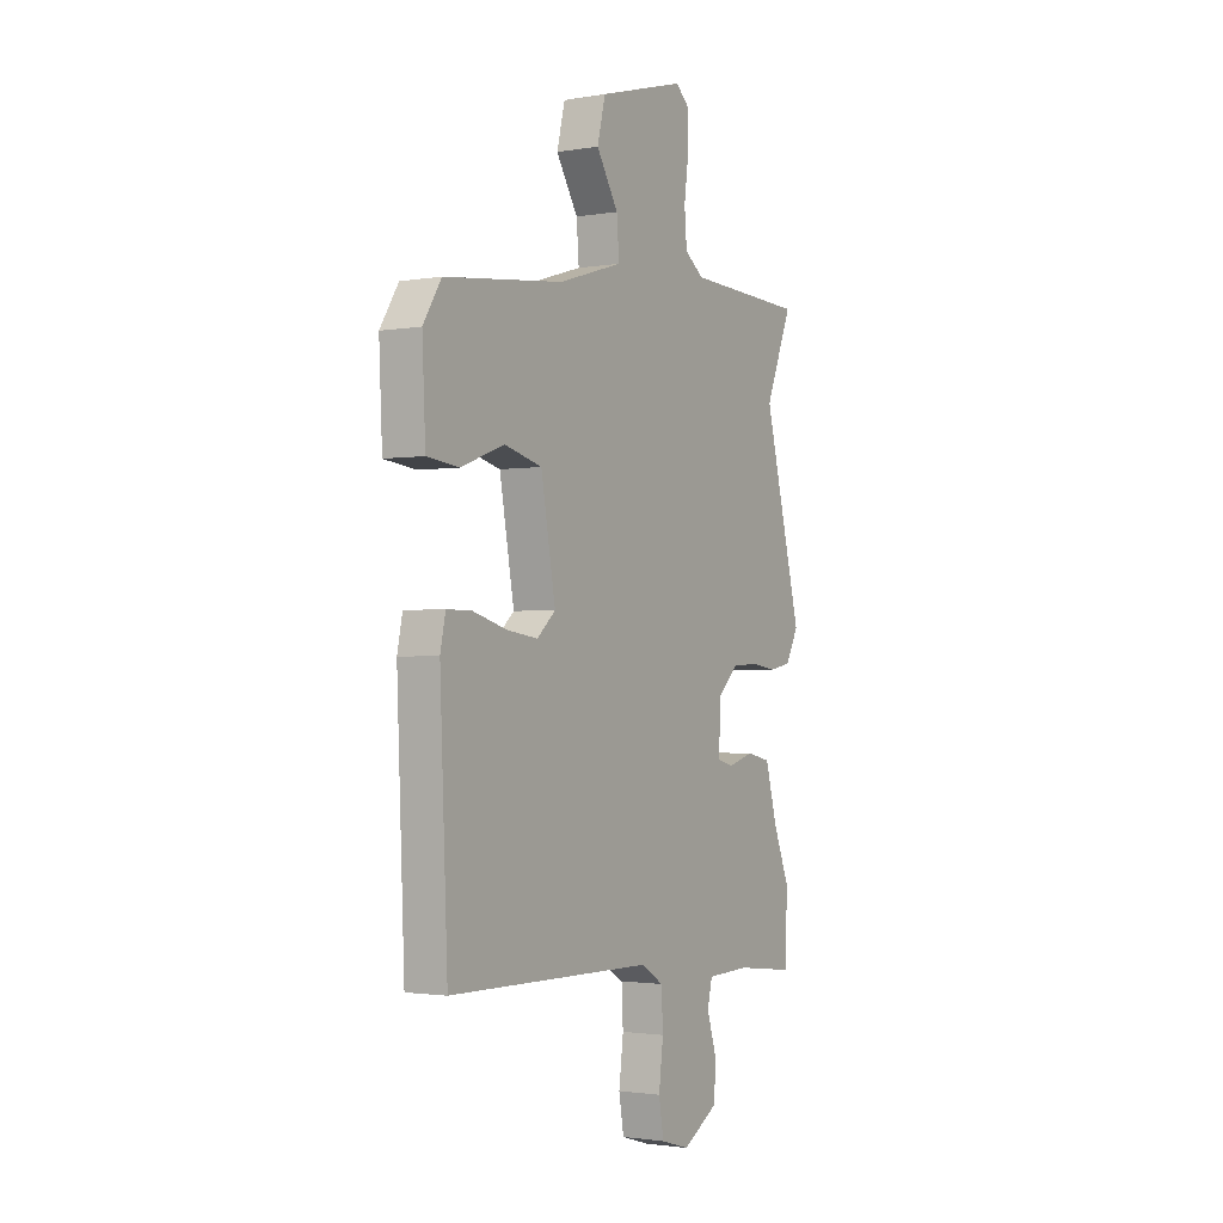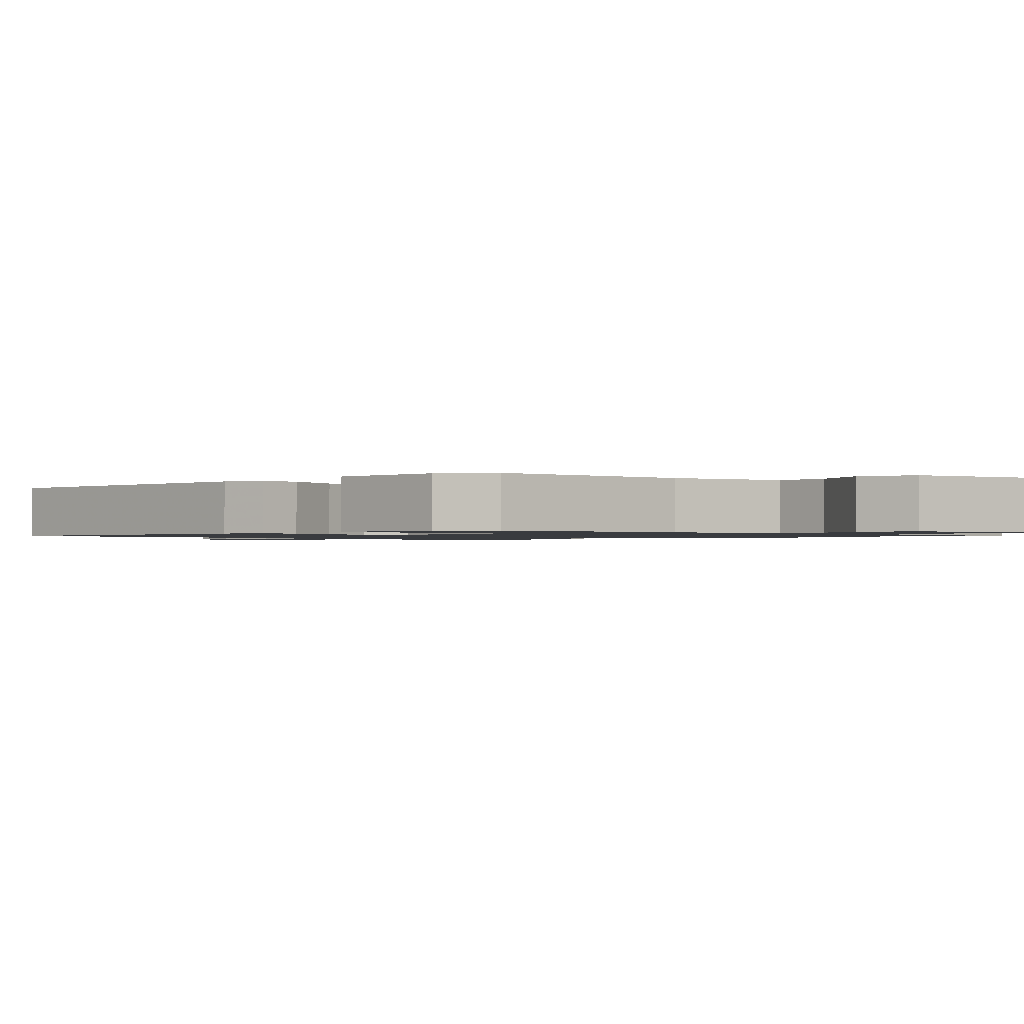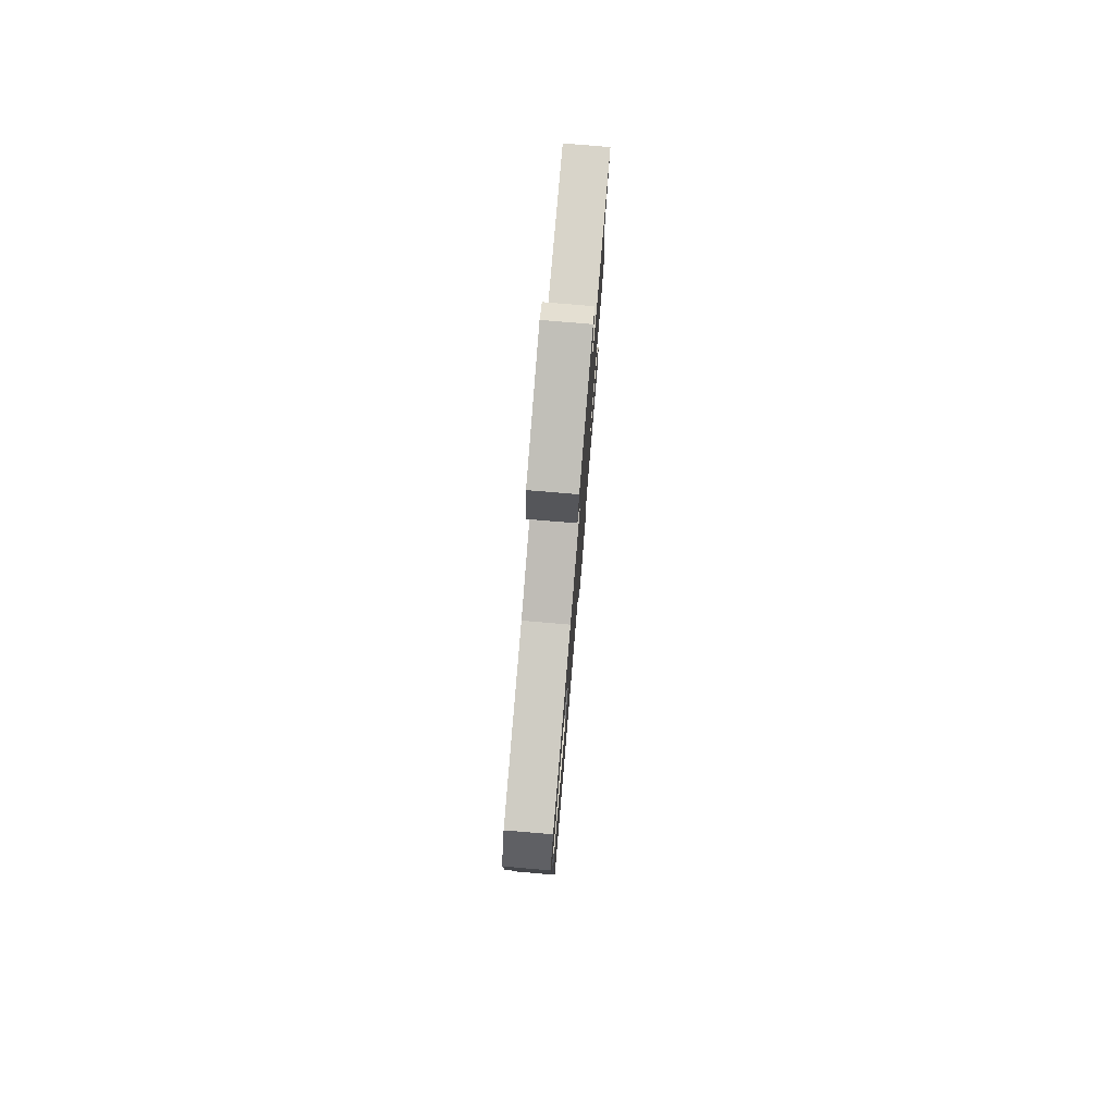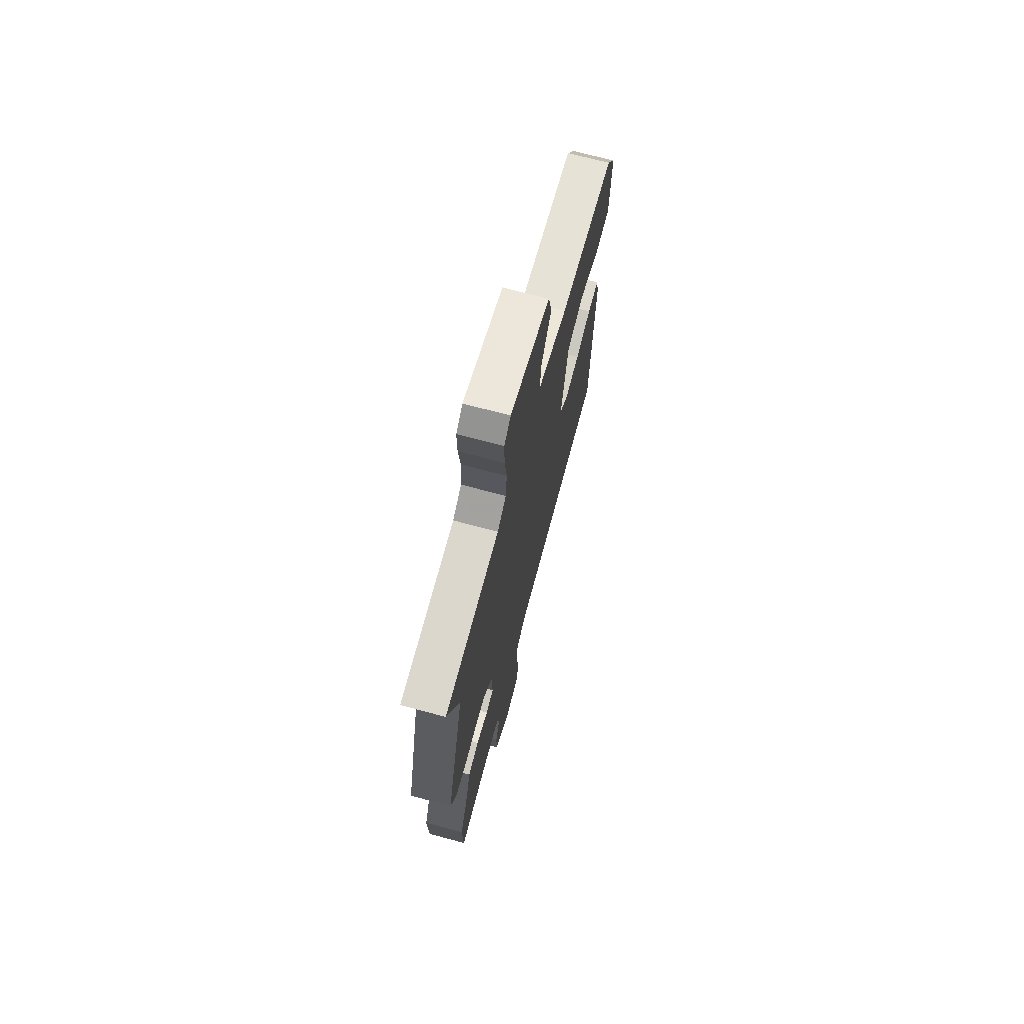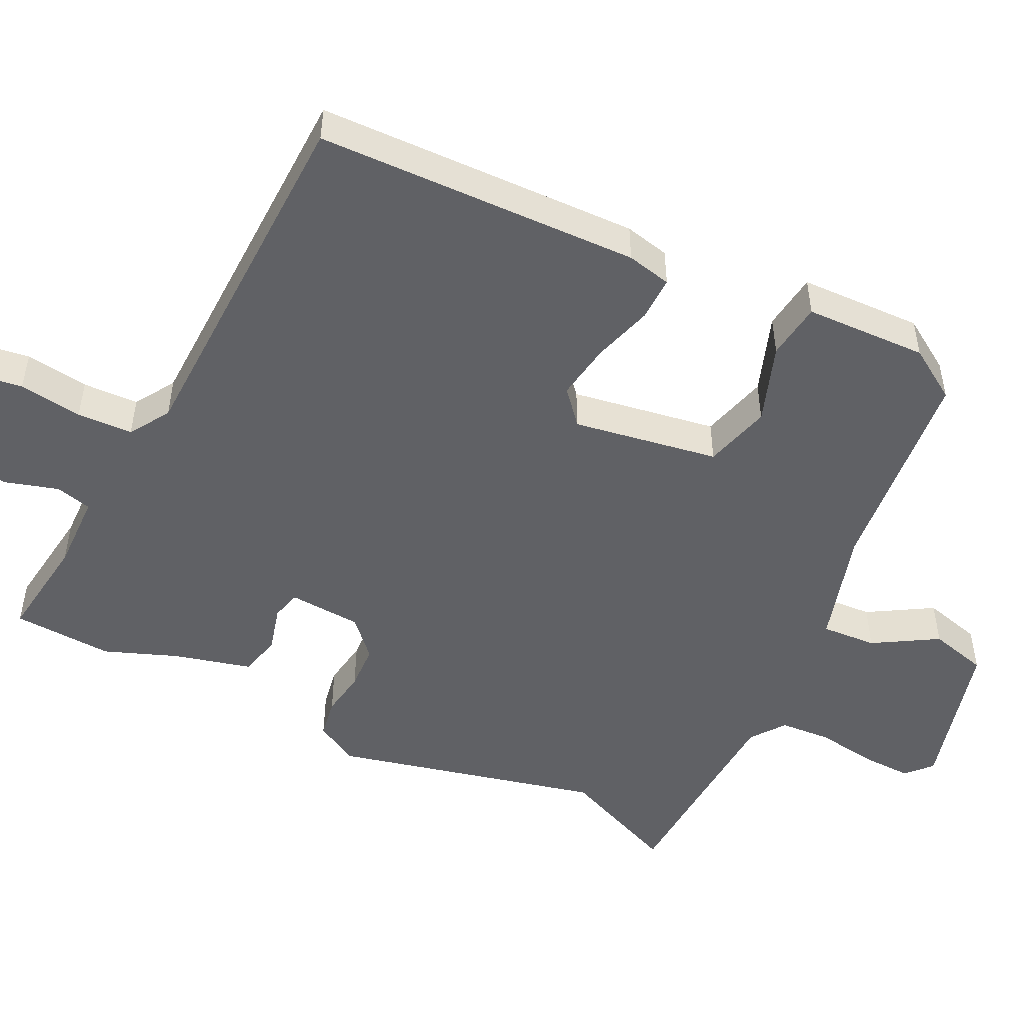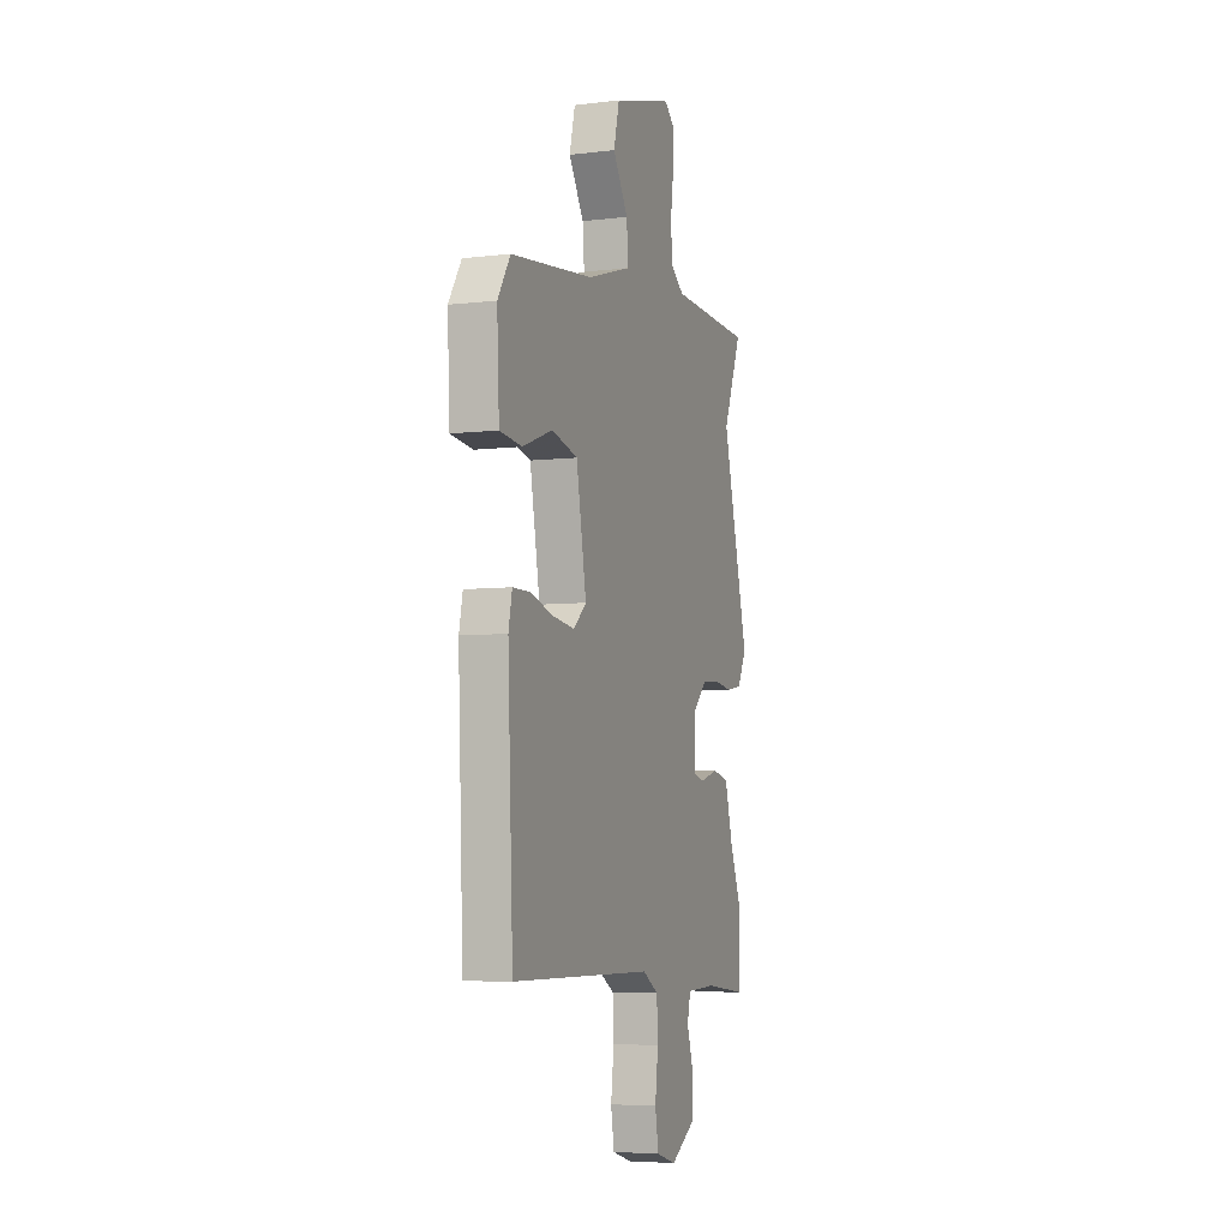
<metadata>
{"format":"obj","ext":"obj","renderer":"f3d","projection":"perspective","resolution":1024,"background":"white","views":[{"elev":-1.8,"azim":-58.8,"up":"+Z"},{"elev":-1.1,"azim":-47.6,"up":"+Y"},{"elev":77.8,"azim":-85.2,"up":"+Z"},{"elev":70.8,"azim":105.0,"up":"+Z"},{"elev":-50.1,"azim":-117.0,"up":"+Y"},{"elev":-5.7,"azim":-69.8,"up":"+Z"}]}
</metadata>
<code>
v -0.487 0.07 0.442
v -0.192 0.07 0.476
v -0.033 0.07 0.525
v -0.039 0.07 0.601
v -0.093 0.07 0.688
v -0.073 0.07 0.769
v 0.141 0.07 0.829
v 0.176 0.07 0.798
v 0.175 0.07 0.728
v 0.164 0.07 0.645
v 0.17 0.07 0.574
v 0.217 0.07 0.54
v 0.511 0.07 0.528
v 0.445 0.07 0.365
v 0.539 0.07 -0.001
v 0.507 0.07 -0.061
v 0.453 0.07 -0.071
v 0.389 0.07 -0.062
v 0.326 0.07 -0.066
v 0.277 0.07 -0.113
v 0.272 0.07 -0.214
v 0.313 0.07 -0.224
v 0.376 0.07 -0.206
v 0.434 0.07 -0.219
v 0.463 0.07 -0.325
v 0.503 0.07 -0.425
v 0.498 0.07 -0.564
v 0.354 0.07 -0.547
v 0.247 0.07 -0.551
v 0.235 0.07 -0.601
v 0.258 0.07 -0.674
v 0.256 0.07 -0.75
v 0.167 0.07 -0.804
v 0.096 0.07 -0.783
v 0.084 0.07 -0.712
v 0.095 0.07 -0.624
v 0.091 0.07 -0.547
v 0.035 0.07 -0.513
v -0.471 0.07 -0.507
v -0.49 0.07 -0.06
v -0.477 0.07 0.002
v -0.416 0.07 0.002
v -0.332 0.07 -0.022
v -0.254 0.07 -0.033
v -0.208 0.07 0.008
v -0.244 0.07 0.208
v -0.337 0.07 0.232
v -0.445 0.07 0.192
v -0.524 0.07 0.201
v -0.532 0.07 0.37
v -0.487 0 0.442
v -0.192 0 0.476
v -0.033 0 0.525
v -0.039 0 0.601
v -0.093 0 0.688
v -0.073 0 0.769
v 0.141 0 0.829
v 0.176 0 0.798
v 0.175 0 0.728
v 0.164 0 0.645
v 0.17 0 0.574
v 0.217 0 0.54
v 0.511 0 0.528
v 0.445 0 0.365
v 0.539 0 -0.001
v 0.507 0 -0.061
v 0.453 0 -0.071
v 0.389 0 -0.062
v 0.326 0 -0.066
v 0.277 0 -0.113
v 0.272 0 -0.214
v 0.313 0 -0.224
v 0.376 0 -0.206
v 0.434 0 -0.219
v 0.463 0 -0.325
v 0.503 0 -0.425
v 0.498 0 -0.564
v 0.354 0 -0.547
v 0.247 0 -0.551
v 0.235 0 -0.601
v 0.258 0 -0.674
v 0.256 0 -0.75
v 0.167 0 -0.804
v 0.096 0 -0.783
v 0.084 0 -0.712
v 0.095 0 -0.624
v 0.091 0 -0.547
v 0.035 0 -0.513
v -0.471 0 -0.507
v -0.49 0 -0.06
v -0.477 0 0.002
v -0.416 0 0.002
v -0.332 0 -0.022
v -0.254 0 -0.033
v -0.208 0 0.008
v -0.244 0 0.208
v -0.337 0 0.232
v -0.445 0 0.192
v -0.524 0 0.201
v -0.532 0 0.37
f 50 1 2
f 49 50 2
f 48 49 2
f 47 48 2
f 46 47 2 3
f 45 46 3
f 41 42 43
f 40 41 43
f 39 40 43
f 38 39 43
f 37 38 43 44
f 34 35 36
f 33 34 36
f 32 33 36
f 31 32 36
f 30 31 36
f 29 30 36 37
f 37 44 45
f 29 37 45
f 28 29 45
f 27 28 45
f 26 27 45
f 25 26 45
f 22 23 24 25
f 16 17 18
f 15 16 18
f 14 15 18
f 14 18 19
f 12 13 14
f 14 19 20
f 12 14 20
f 11 12 20
f 8 9 10
f 7 8 10
f 6 7 10
f 5 6 10
f 4 5 10
f 3 4 10 11
f 11 20 21
f 3 11 21
f 45 3 21
f 21 22 25
f 21 25 45
f 52 51 100
f 52 100 99
f 52 99 98
f 52 98 97
f 53 52 97 96
f 53 96 95
f 93 92 91
f 93 91 90
f 93 90 89
f 93 89 88
f 94 93 88 87
f 86 85 84
f 86 84 83
f 86 83 82
f 86 82 81
f 86 81 80
f 87 86 80 79
f 95 94 87
f 95 87 79
f 95 79 78
f 95 78 77
f 95 77 76
f 95 76 75
f 75 74 73 72
f 68 67 66
f 68 66 65
f 68 65 64
f 69 68 64
f 64 63 62
f 70 69 64
f 70 64 62
f 70 62 61
f 60 59 58
f 60 58 57
f 60 57 56
f 60 56 55
f 60 55 54
f 61 60 54 53
f 71 70 61
f 71 61 53
f 71 53 95
f 75 72 71
f 95 75 71
f 1 51 52 2
f 2 52 53 3
f 3 53 54 4
f 4 54 55 5
f 5 55 56 6
f 6 56 57 7
f 7 57 58 8
f 8 58 59 9
f 9 59 60 10
f 10 60 61 11
f 11 61 62 12
f 12 62 63 13
f 13 63 64 14
f 14 64 65 15
f 15 65 66 16
f 16 66 67 17
f 17 67 68 18
f 18 68 69 19
f 19 69 70 20
f 20 70 71 21
f 21 71 72 22
f 22 72 73 23
f 23 73 74 24
f 24 74 75 25
f 25 75 76 26
f 26 76 77 27
f 27 77 78 28
f 28 78 79 29
f 29 79 80 30
f 30 80 81 31
f 31 81 82 32
f 32 82 83 33
f 33 83 84 34
f 34 84 85 35
f 35 85 86 36
f 36 86 87 37
f 37 87 88 38
f 38 88 89 39
f 39 89 90 40
f 40 90 91 41
f 41 91 92 42
f 42 92 93 43
f 43 93 94 44
f 44 94 95 45
f 45 95 96 46
f 46 96 97 47
f 47 97 98 48
f 48 98 99 49
f 49 99 100 50
f 50 100 51 1

</code>
